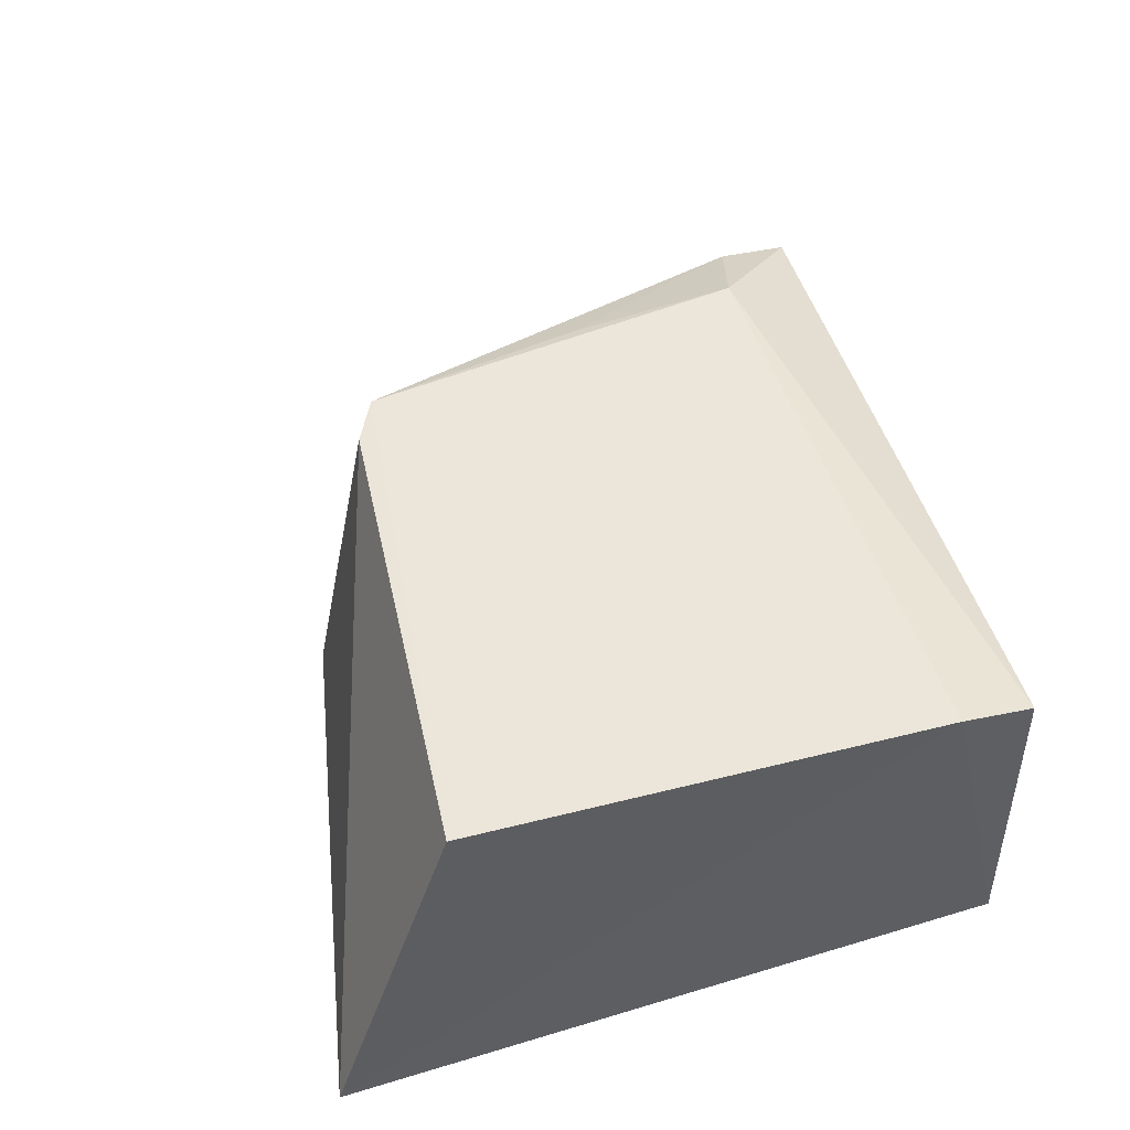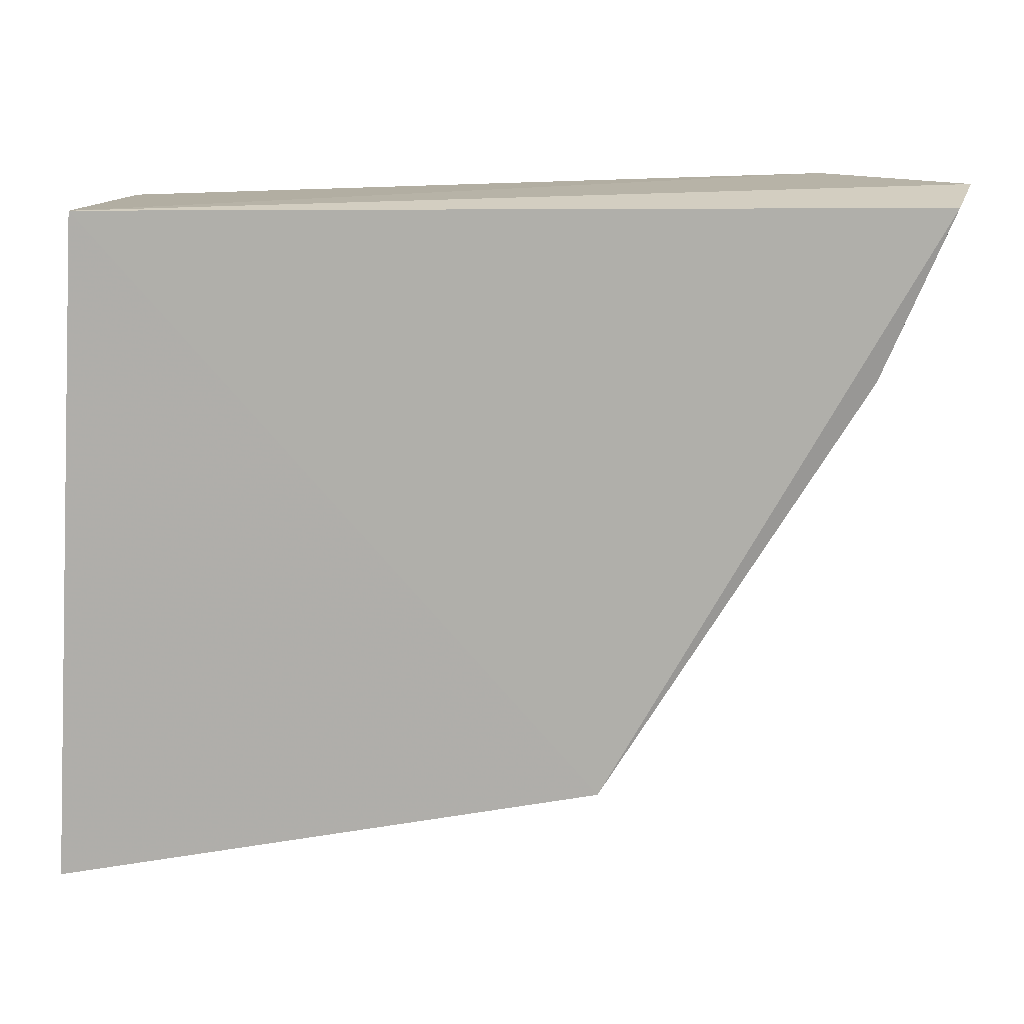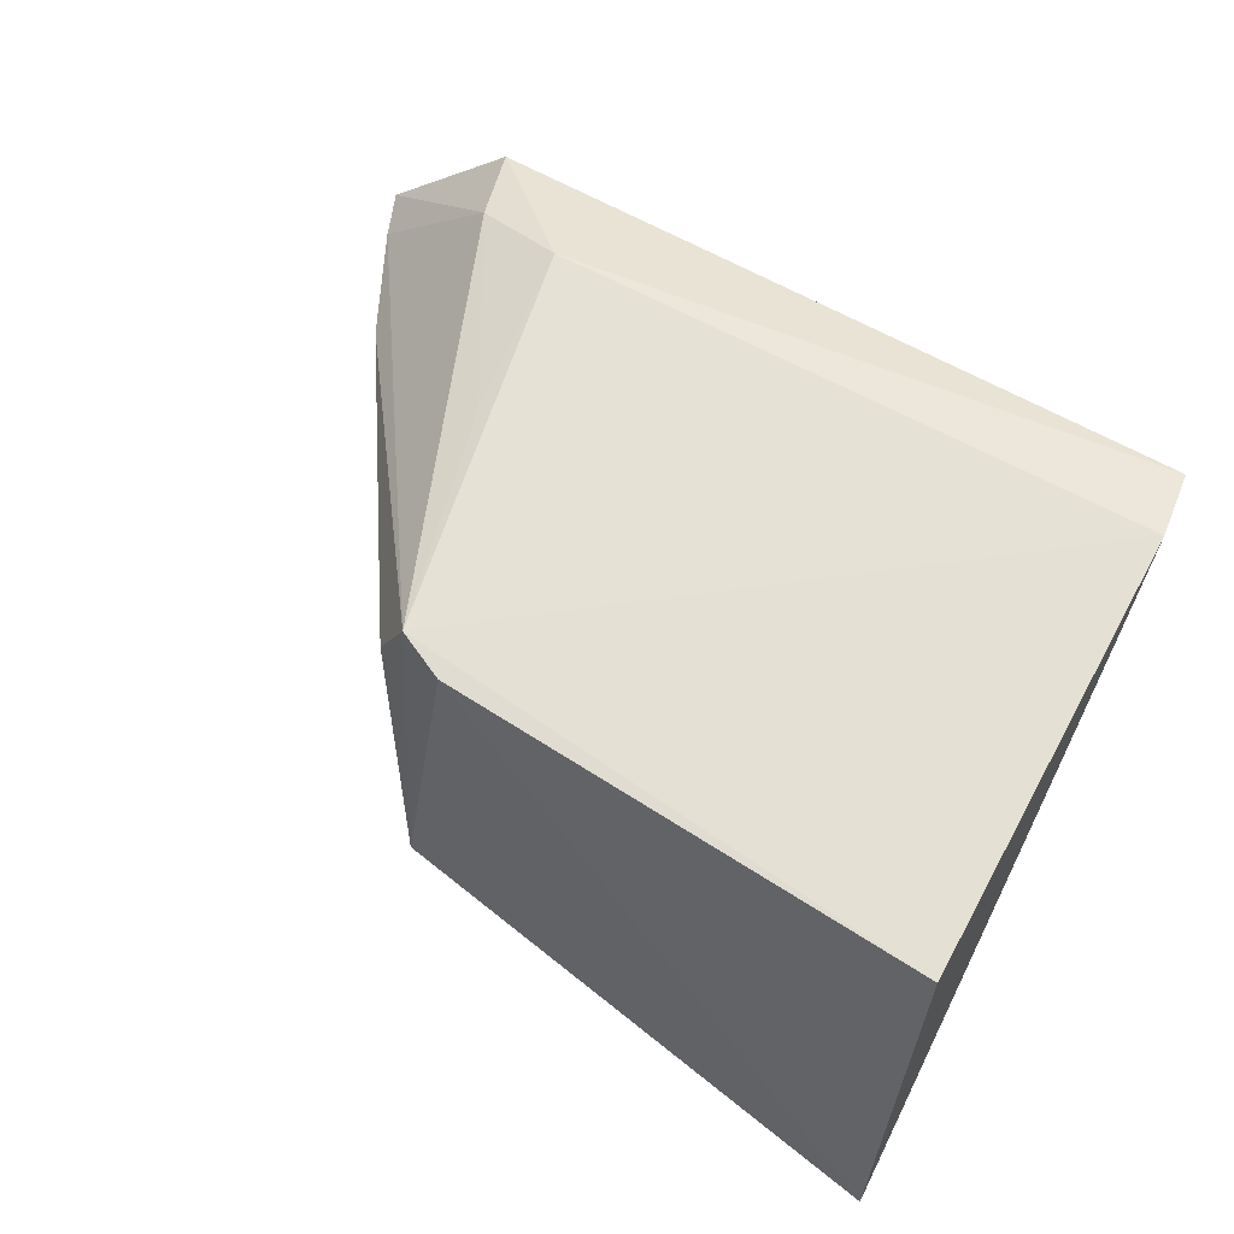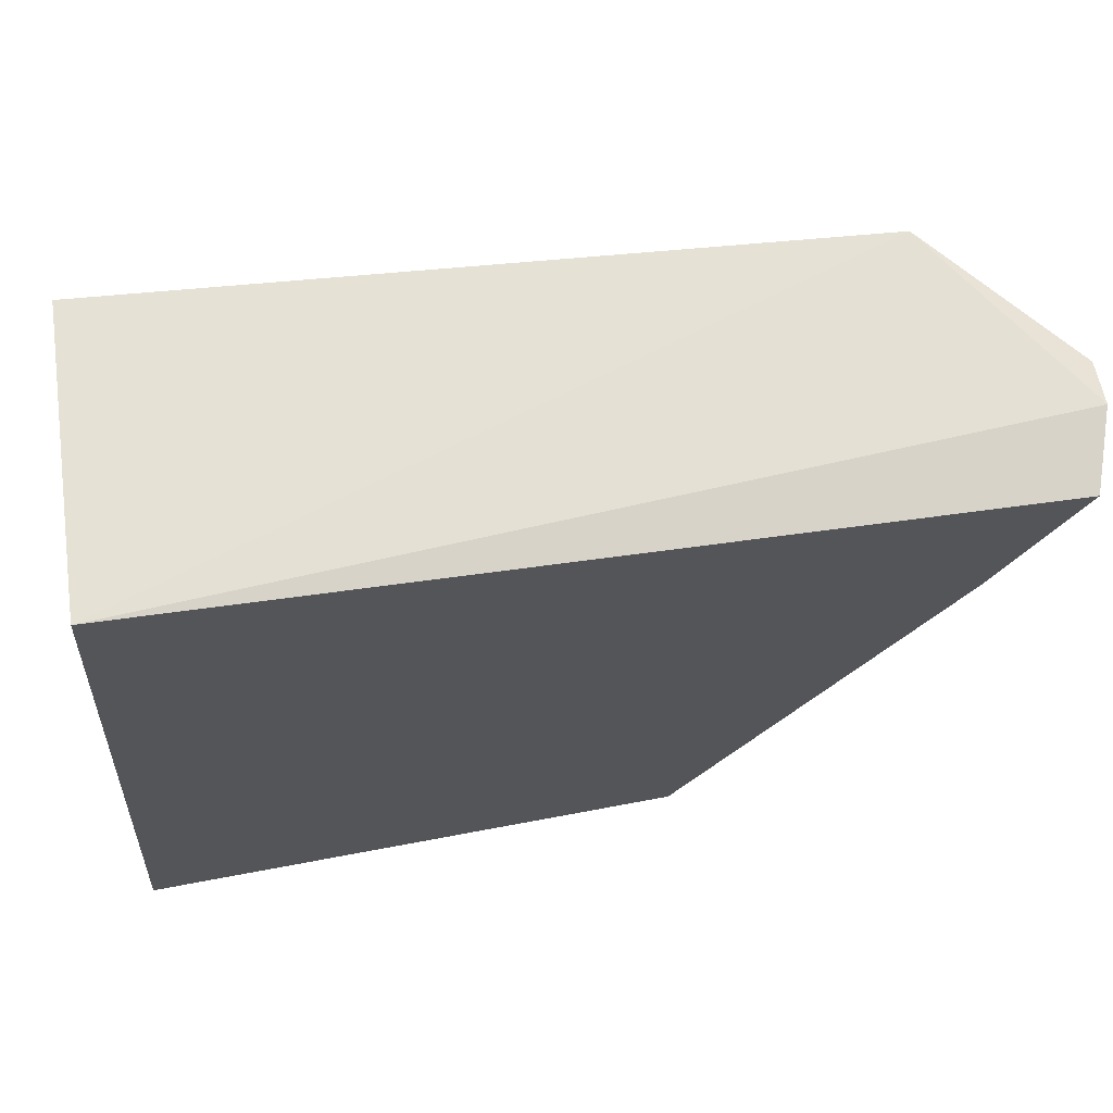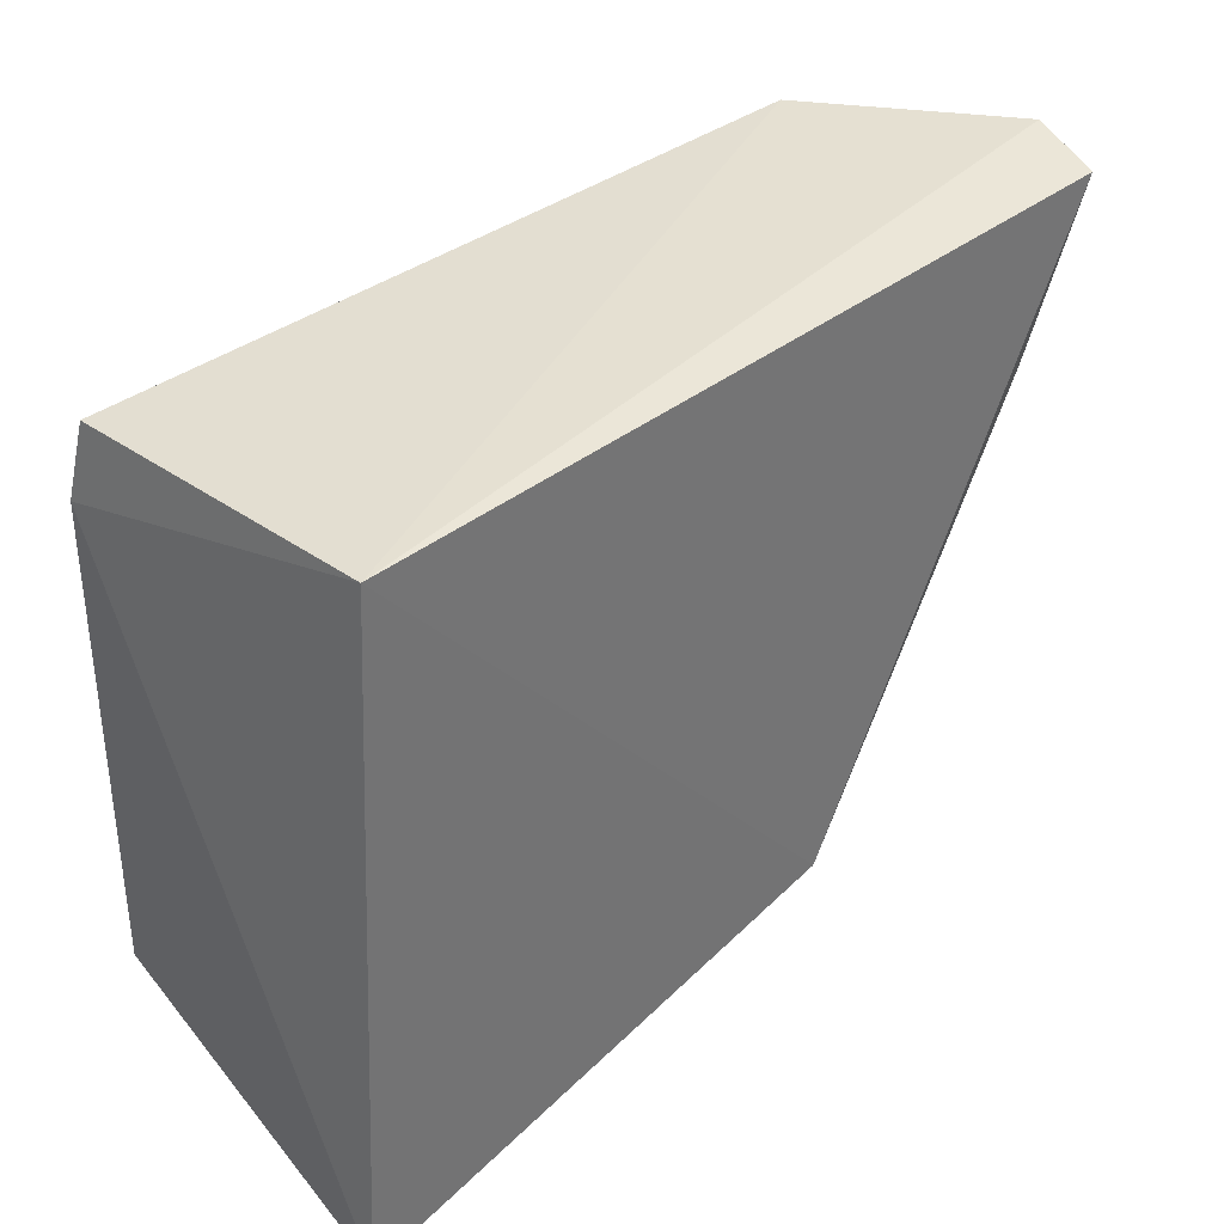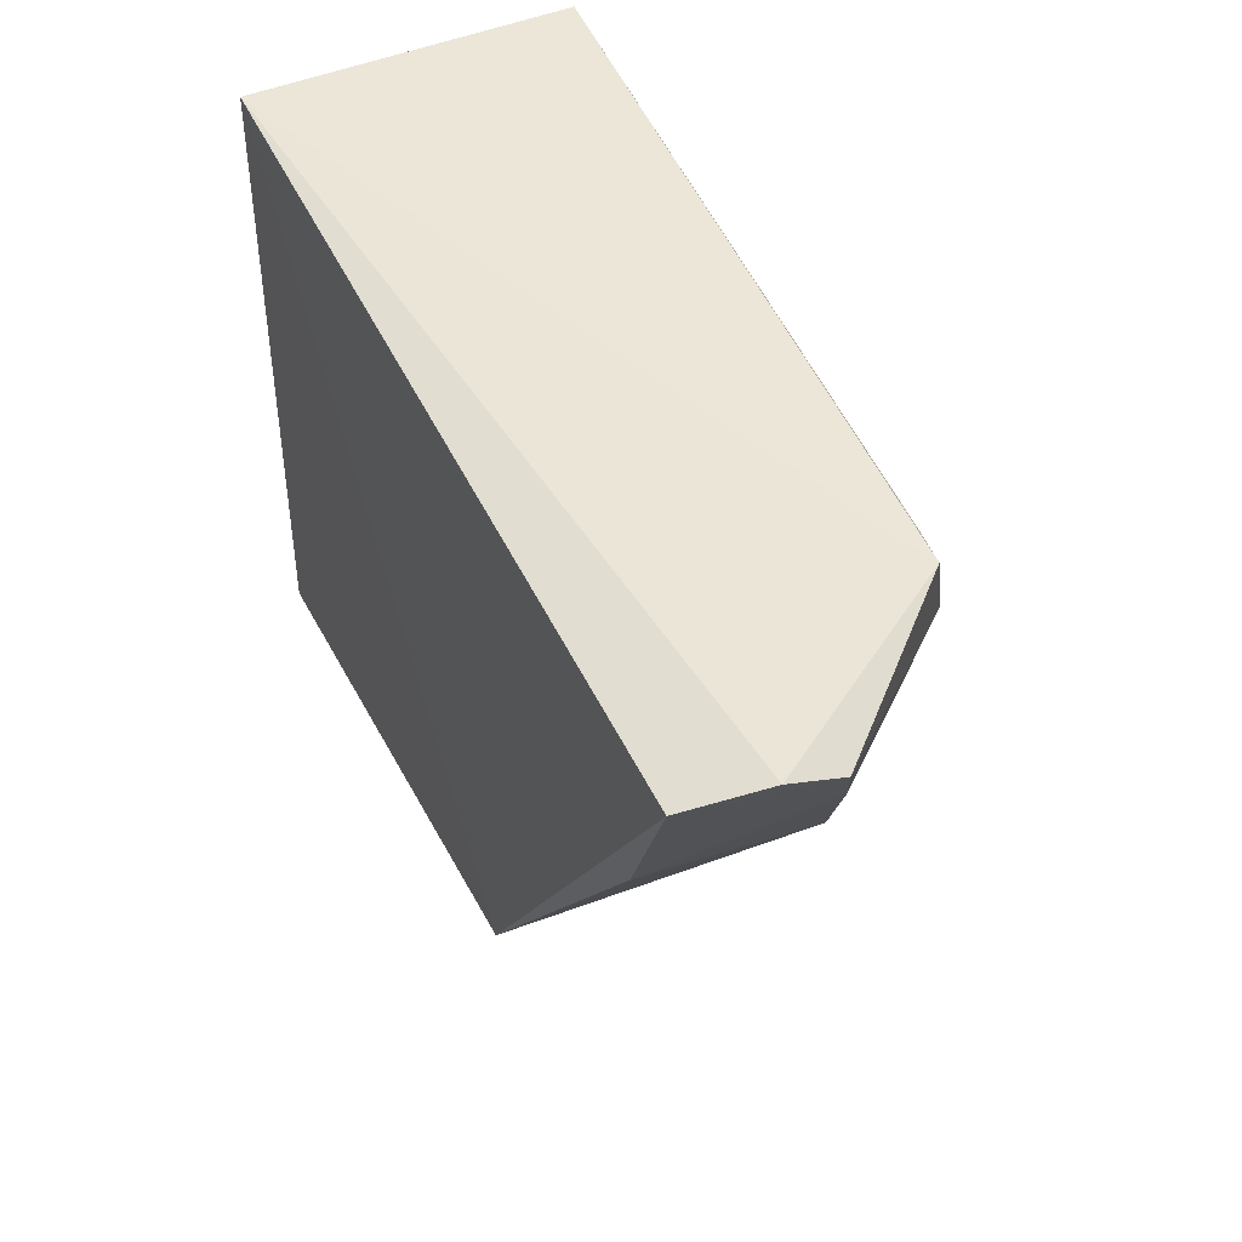
<metadata>
{"format":"obj","ext":"obj","renderer":"f3d","projection":"perspective","resolution":1024,"background":"white","views":[{"elev":46.7,"azim":74.1,"up":"+Z"},{"elev":11.7,"azim":-177.0,"up":"+Y"},{"elev":65.7,"azim":29.0,"up":"+Z"},{"elev":64.0,"azim":172.4,"up":"+Y"},{"elev":35.9,"azim":134.1,"up":"+Y"},{"elev":48.9,"azim":-114.6,"up":"+Y"}]}
</metadata>
<code>
v 0.02315 0.0355 0.233
v 0.02328 0.004995 0.233
v 0.02477 -0.0029 0.2118
v -0.03229 0.04099 0.2119
v -0.01751 0.03521 0.2328
v 0.02243 0.04063 0.2117
v -0.01239 0.008672 0.2333
v -0.02523 0.0422 0.229
v -0.0106 0.003297 0.2117
v -0.009127 0.007126 0.2332
v 0.02262 0.0404 0.2319
v -0.02374 0.03701 0.2304
v -0.03361 0.04215 0.2167
v -0.01614 0.02354 0.2327
v -0.03377 0.04111 0.22
v -0.03228 0.03768 0.2208
v -0.01444 0.008771 0.2286
v -0.02767 0.03019 0.2123
v -0.02837 0.02997 0.2223
v -0.03217 0.03864 0.2169
f 1 2 3
f 6 1 3
f 7 2 1
f 7 1 5
f 9 6 3
f 9 4 6
f 10 3 2
f 10 2 7
f 10 9 3
f 10 7 9
f 11 8 5
f 11 5 1
f 11 1 6
f 11 6 8
f 12 5 8
f 13 8 6
f 13 6 4
f 14 12 7
f 14 7 5
f 14 5 12
f 15 12 8
f 15 8 13
f 15 13 4
f 16 7 12
f 16 12 15
f 17 9 7
f 18 16 15
f 18 4 9
f 19 17 7
f 19 7 16
f 19 16 18
f 19 18 9
f 19 9 17
f 20 18 15
f 20 15 4
f 20 4 18

</code>
